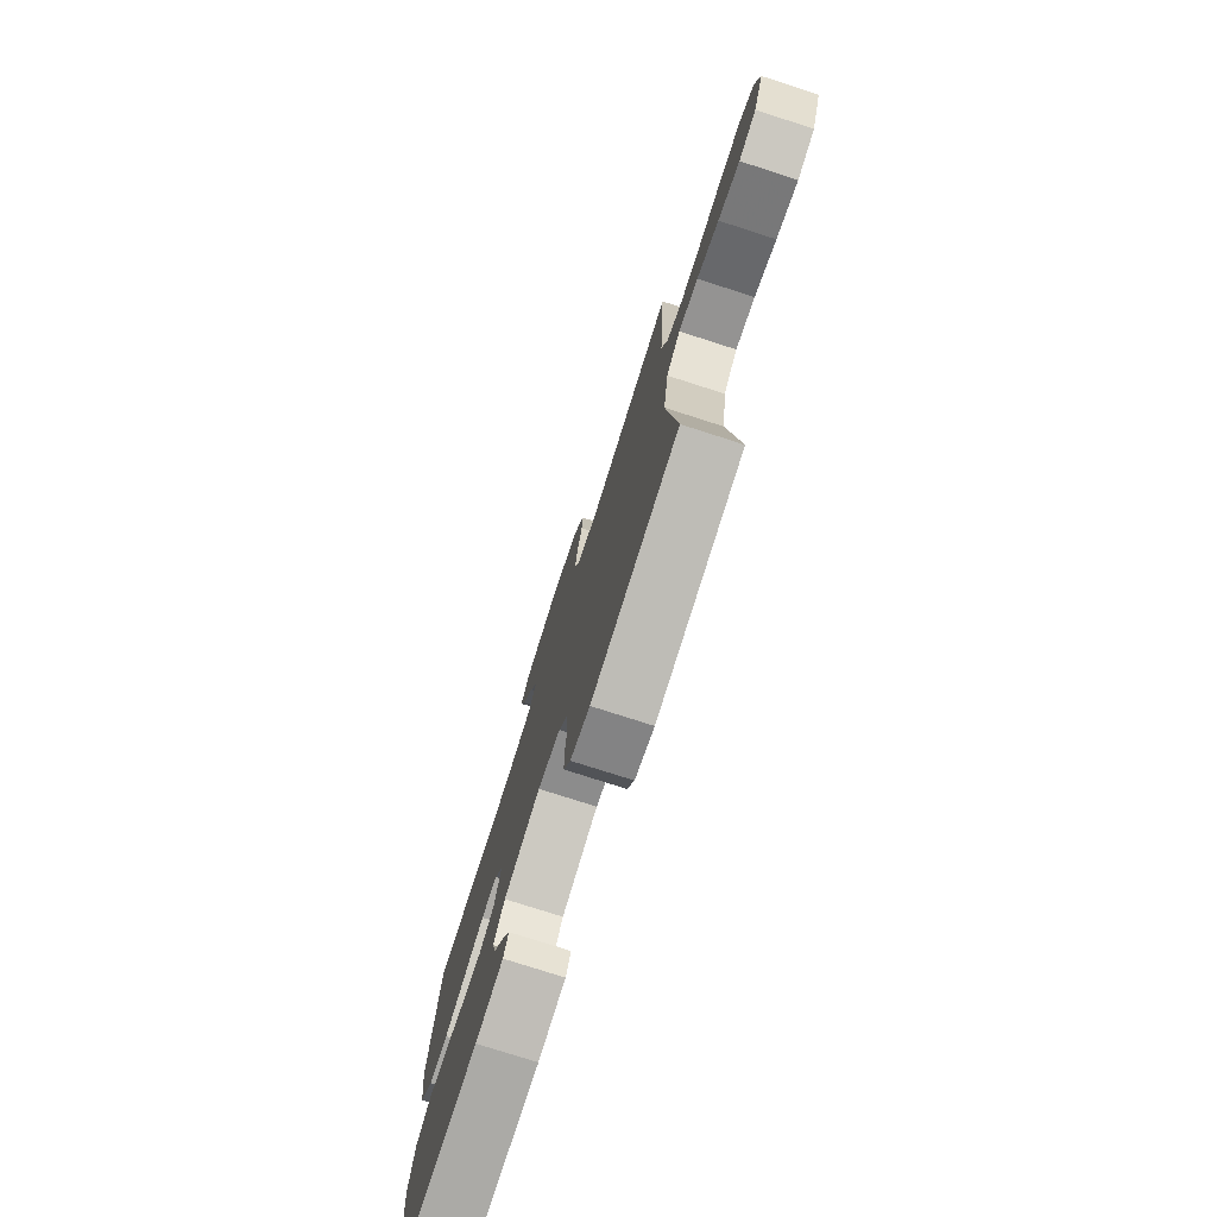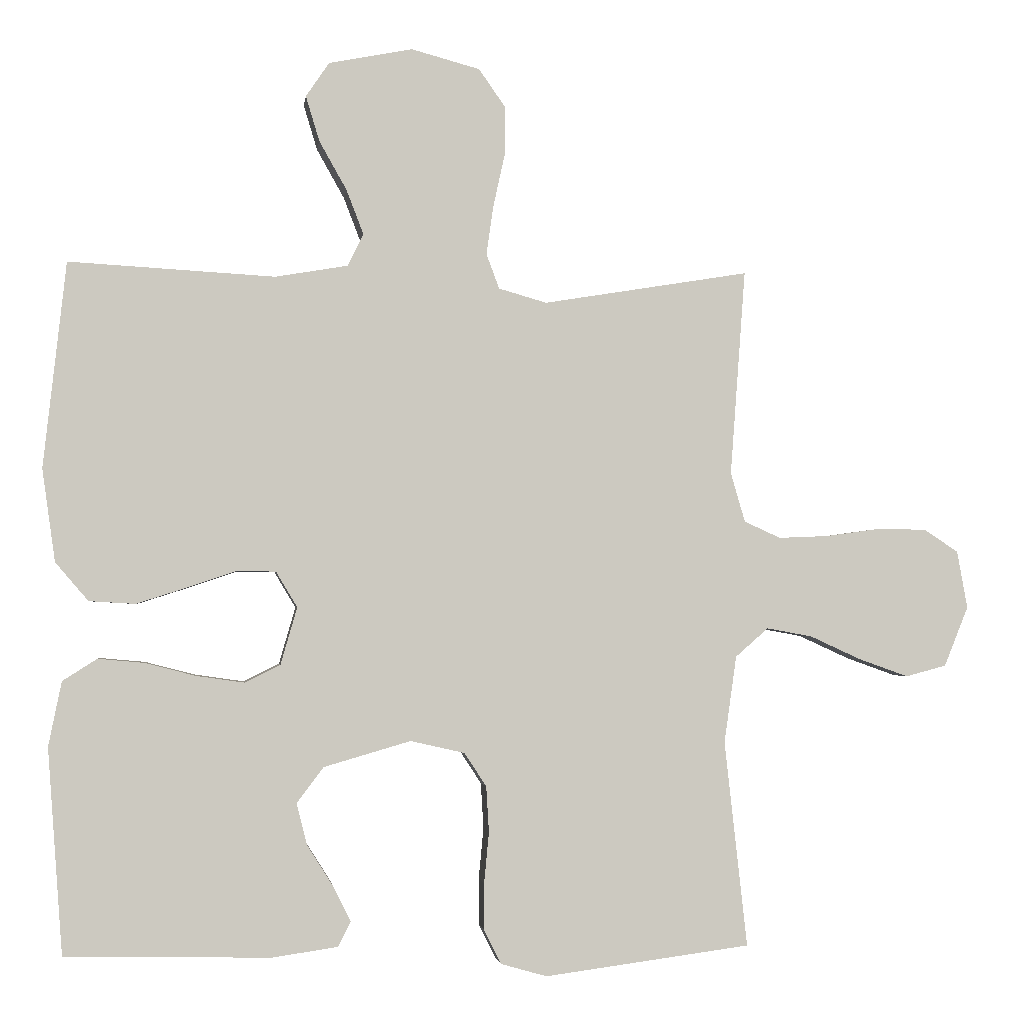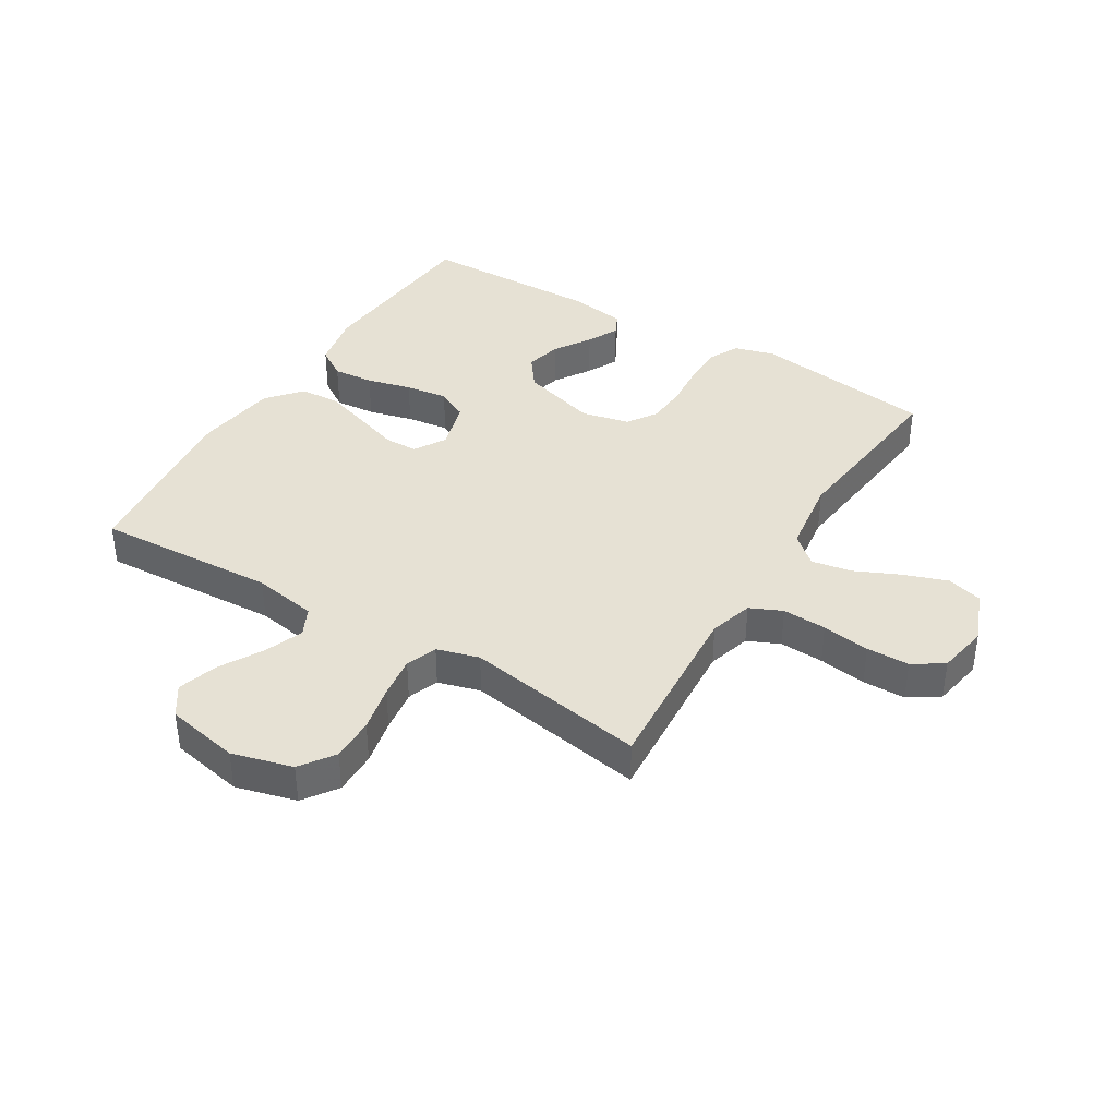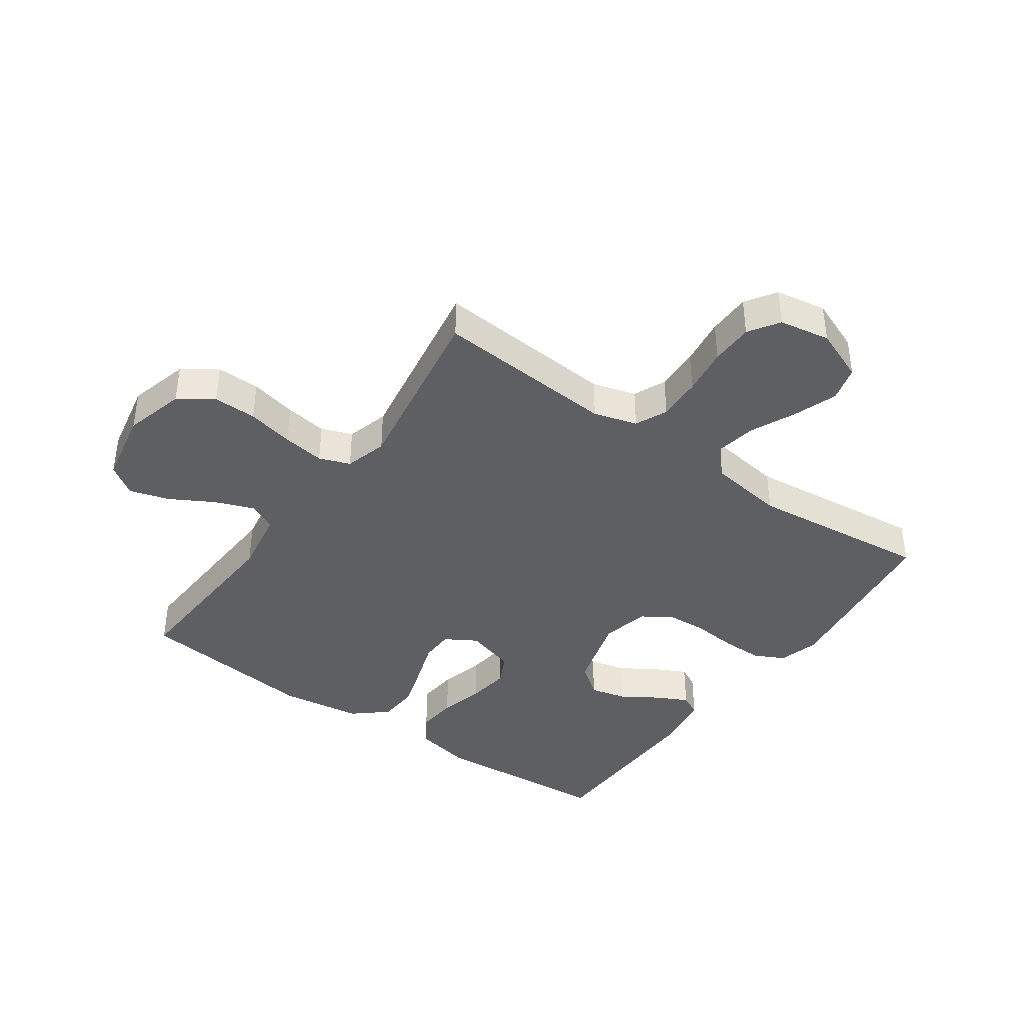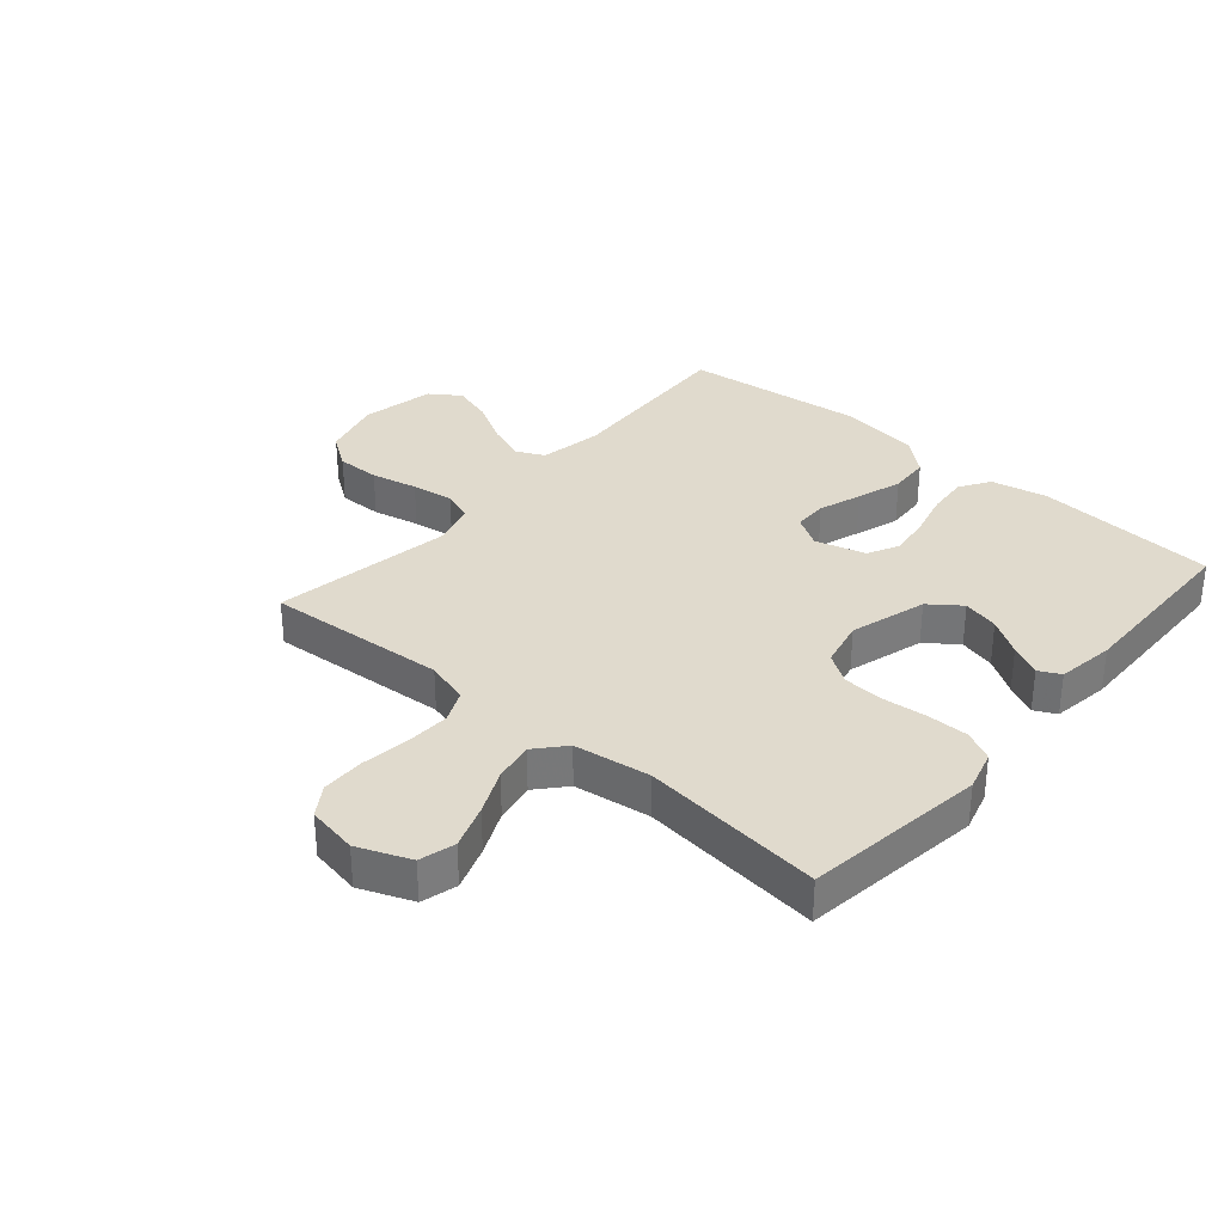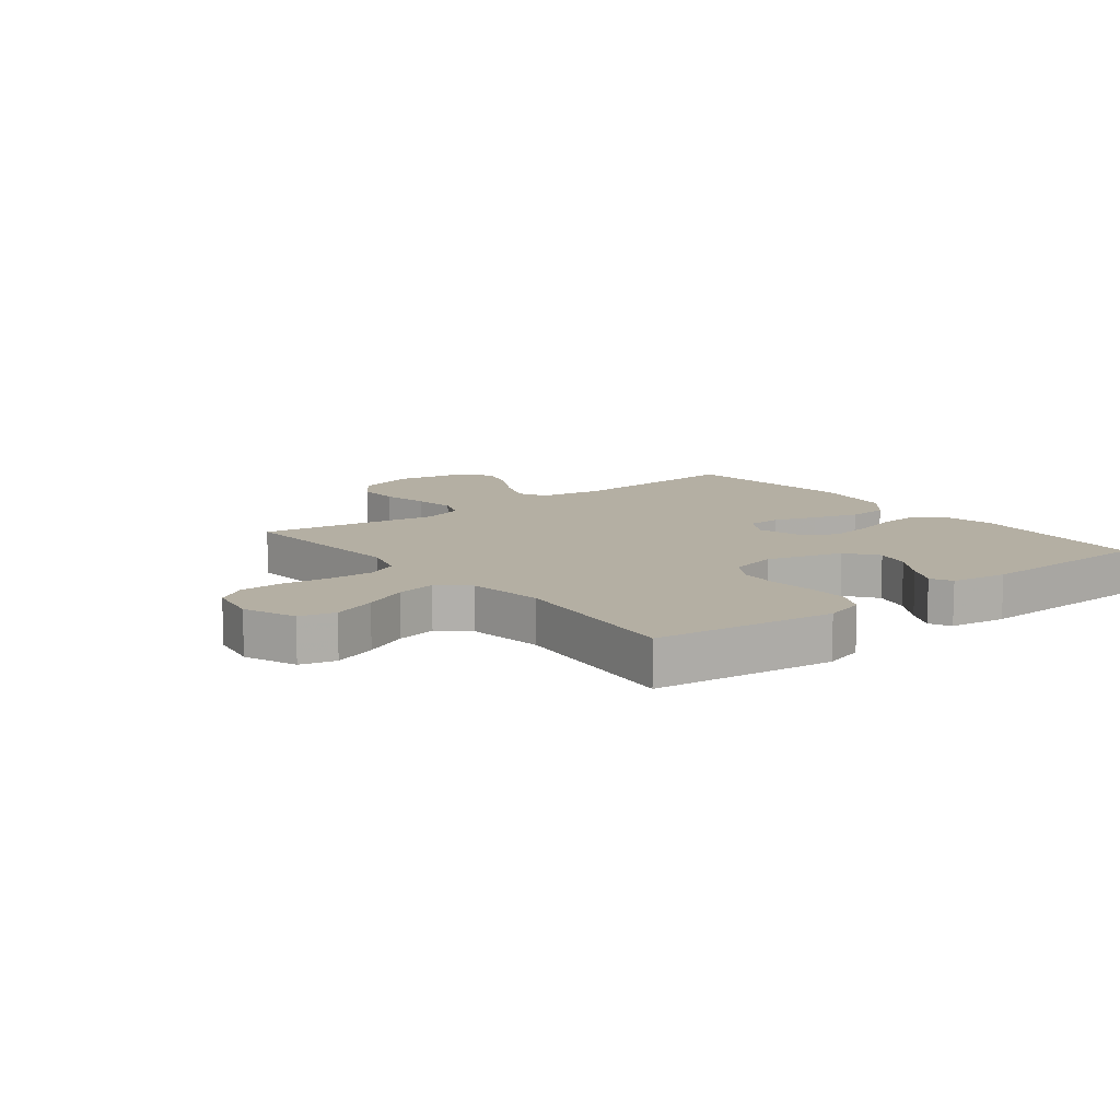
<metadata>
{"format":"obj","ext":"obj","renderer":"f3d","projection":"perspective","resolution":1024,"background":"white","views":[{"elev":-77.0,"azim":72.2,"up":"+Z"},{"elev":-2.3,"azim":-7.2,"up":"+Z"},{"elev":39.0,"azim":31.5,"up":"+Y"},{"elev":-40.3,"azim":54.7,"up":"+Y"},{"elev":33.0,"azim":130.8,"up":"+Y"},{"elev":11.2,"azim":141.8,"up":"+Y"}]}
</metadata>
<code>
v 0.5 0.07 -0.5
v 0.2 0.07 -0.54
v 0.133 0.07 -0.521
v 0.108 0.07 -0.471
v 0.108 0.07 -0.403
v 0.115 0.07 -0.329
v 0.111 0.07 -0.262
v 0.079 0.07 -0.213
v 0 0.07 -0.195
v -0.127 0.07 -0.232
v -0.166 0.07 -0.284
v -0.151 0.07 -0.344
v -0.113 0.07 -0.404
v -0.087 0.07 -0.456
v -0.105 0.07 -0.492
v -0.2 0.07 -0.506
v -0.5 0.07 -0.5
v -0.522 0.07 -0.2
v -0.503 0.07 -0.106
v -0.453 0.07 -0.074
v -0.386 0.07 -0.08
v -0.312 0.07 -0.099
v -0.242 0.07 -0.109
v -0.19 0.07 -0.083
v -0.166 0.07 0
v -0.197 0.07 0.052
v -0.253 0.07 0.053
v -0.324 0.07 0.029
v -0.399 0.07 0.005
v -0.466 0.07 0.009
v -0.514 0.07 0.065
v -0.533 0.07 0.2
v -0.5 0.07 0.5
v -0.2 0.07 0.483
v -0.094 0.07 0.501
v -0.071 0.07 0.548
v -0.096 0.07 0.613
v -0.136 0.07 0.684
v -0.156 0.07 0.75
v -0.122 0.07 0.8
v 0 0.07 0.824
v 0.1 0.07 0.797
v 0.139 0.07 0.741
v 0.138 0.07 0.669
v 0.121 0.07 0.592
v 0.111 0.07 0.522
v 0.13 0.07 0.471
v 0.2 0.07 0.451
v 0.5 0.07 0.5
v 0.478 0.07 0.2
v 0.499 0.07 0.128
v 0.552 0.07 0.104
v 0.625 0.07 0.107
v 0.704 0.07 0.118
v 0.775 0.07 0.117
v 0.825 0.07 0.084
v 0.84 0.07 0
v 0.805 0.07 -0.087
v 0.746 0.07 -0.103
v 0.673 0.07 -0.077
v 0.599 0.07 -0.043
v 0.533 0.07 -0.031
v 0.485 0.07 -0.073
v 0.467 0.07 -0.2
v 0.5 0 -0.5
v 0.2 0 -0.54
v 0.133 0 -0.521
v 0.108 0 -0.471
v 0.108 0 -0.403
v 0.115 0 -0.329
v 0.111 0 -0.262
v 0.079 0 -0.213
v 0 0 -0.195
v -0.127 0 -0.232
v -0.166 0 -0.284
v -0.151 0 -0.344
v -0.113 0 -0.404
v -0.087 0 -0.456
v -0.105 0 -0.492
v -0.2 0 -0.506
v -0.5 0 -0.5
v -0.522 0 -0.2
v -0.503 0 -0.106
v -0.453 0 -0.074
v -0.386 0 -0.08
v -0.312 0 -0.099
v -0.242 0 -0.109
v -0.19 0 -0.083
v -0.166 0 0
v -0.197 0 0.052
v -0.253 0 0.053
v -0.324 0 0.029
v -0.399 0 0.005
v -0.466 0 0.009
v -0.514 0 0.065
v -0.533 0 0.2
v -0.5 0 0.5
v -0.2 0 0.483
v -0.094 0 0.501
v -0.071 0 0.548
v -0.096 0 0.613
v -0.136 0 0.684
v -0.156 0 0.75
v -0.122 0 0.8
v 0 0 0.824
v 0.1 0 0.797
v 0.139 0 0.741
v 0.138 0 0.669
v 0.121 0 0.592
v 0.111 0 0.522
v 0.13 0 0.471
v 0.2 0 0.451
v 0.5 0 0.5
v 0.478 0 0.2
v 0.499 0 0.128
v 0.552 0 0.104
v 0.625 0 0.107
v 0.704 0 0.118
v 0.775 0 0.117
v 0.825 0 0.084
v 0.84 0 0
v 0.805 0 -0.087
v 0.746 0 -0.103
v 0.673 0 -0.077
v 0.599 0 -0.043
v 0.533 0 -0.031
v 0.485 0 -0.073
v 0.467 0 -0.2
f 58 59 60 61
f 56 57 58 61
f 56 61 62
f 53 54 55 56
f 52 53 56 62
f 51 52 62 63
f 48 49 50
f 47 48 50 51
f 42 43 44 45
f 42 45 46
f 41 42 46
f 40 41 46
f 37 38 39 40
f 36 37 40 46
f 35 36 46 47
f 31 32 33 34
f 27 28 29 30
f 27 30 31 34
f 19 20 21 22
f 19 22 23
f 18 19 23
f 17 18 23
f 16 17 23 24
f 12 13 14 15
f 12 15 16
f 11 12 16
f 3 4 5 6
f 3 6 7
f 64 1 2 3
f 64 3 7
f 63 64 7 8
f 51 63 8 9
f 47 51 9 10
f 35 47 10 11
f 26 27 34 35
f 25 26 35
f 25 35 11 16
f 16 24 25
f 125 124 123 122
f 125 122 121 120
f 126 125 120
f 120 119 118 117
f 126 120 117 116
f 127 126 116 115
f 114 113 112
f 115 114 112 111
f 109 108 107 106
f 110 109 106
f 110 106 105
f 110 105 104
f 104 103 102 101
f 110 104 101 100
f 111 110 100 99
f 98 97 96 95
f 94 93 92 91
f 98 95 94 91
f 86 85 84 83
f 87 86 83
f 87 83 82
f 87 82 81
f 88 87 81 80
f 79 78 77 76
f 80 79 76
f 80 76 75
f 70 69 68 67
f 71 70 67
f 67 66 65 128
f 71 67 128
f 72 71 128 127
f 73 72 127 115
f 74 73 115 111
f 75 74 111 99
f 99 98 91 90
f 99 90 89
f 80 75 99 89
f 89 88 80
f 1 65 66 2
f 2 66 67 3
f 3 67 68 4
f 4 68 69 5
f 5 69 70 6
f 6 70 71 7
f 7 71 72 8
f 8 72 73 9
f 9 73 74 10
f 10 74 75 11
f 11 75 76 12
f 12 76 77 13
f 13 77 78 14
f 14 78 79 15
f 15 79 80 16
f 16 80 81 17
f 17 81 82 18
f 18 82 83 19
f 19 83 84 20
f 20 84 85 21
f 21 85 86 22
f 22 86 87 23
f 23 87 88 24
f 24 88 89 25
f 25 89 90 26
f 26 90 91 27
f 27 91 92 28
f 28 92 93 29
f 29 93 94 30
f 30 94 95 31
f 31 95 96 32
f 32 96 97 33
f 33 97 98 34
f 34 98 99 35
f 35 99 100 36
f 36 100 101 37
f 37 101 102 38
f 38 102 103 39
f 39 103 104 40
f 40 104 105 41
f 41 105 106 42
f 42 106 107 43
f 43 107 108 44
f 44 108 109 45
f 45 109 110 46
f 46 110 111 47
f 47 111 112 48
f 48 112 113 49
f 49 113 114 50
f 50 114 115 51
f 51 115 116 52
f 52 116 117 53
f 53 117 118 54
f 54 118 119 55
f 55 119 120 56
f 56 120 121 57
f 57 121 122 58
f 58 122 123 59
f 59 123 124 60
f 60 124 125 61
f 61 125 126 62
f 62 126 127 63
f 63 127 128 64
f 64 128 65 1

</code>
